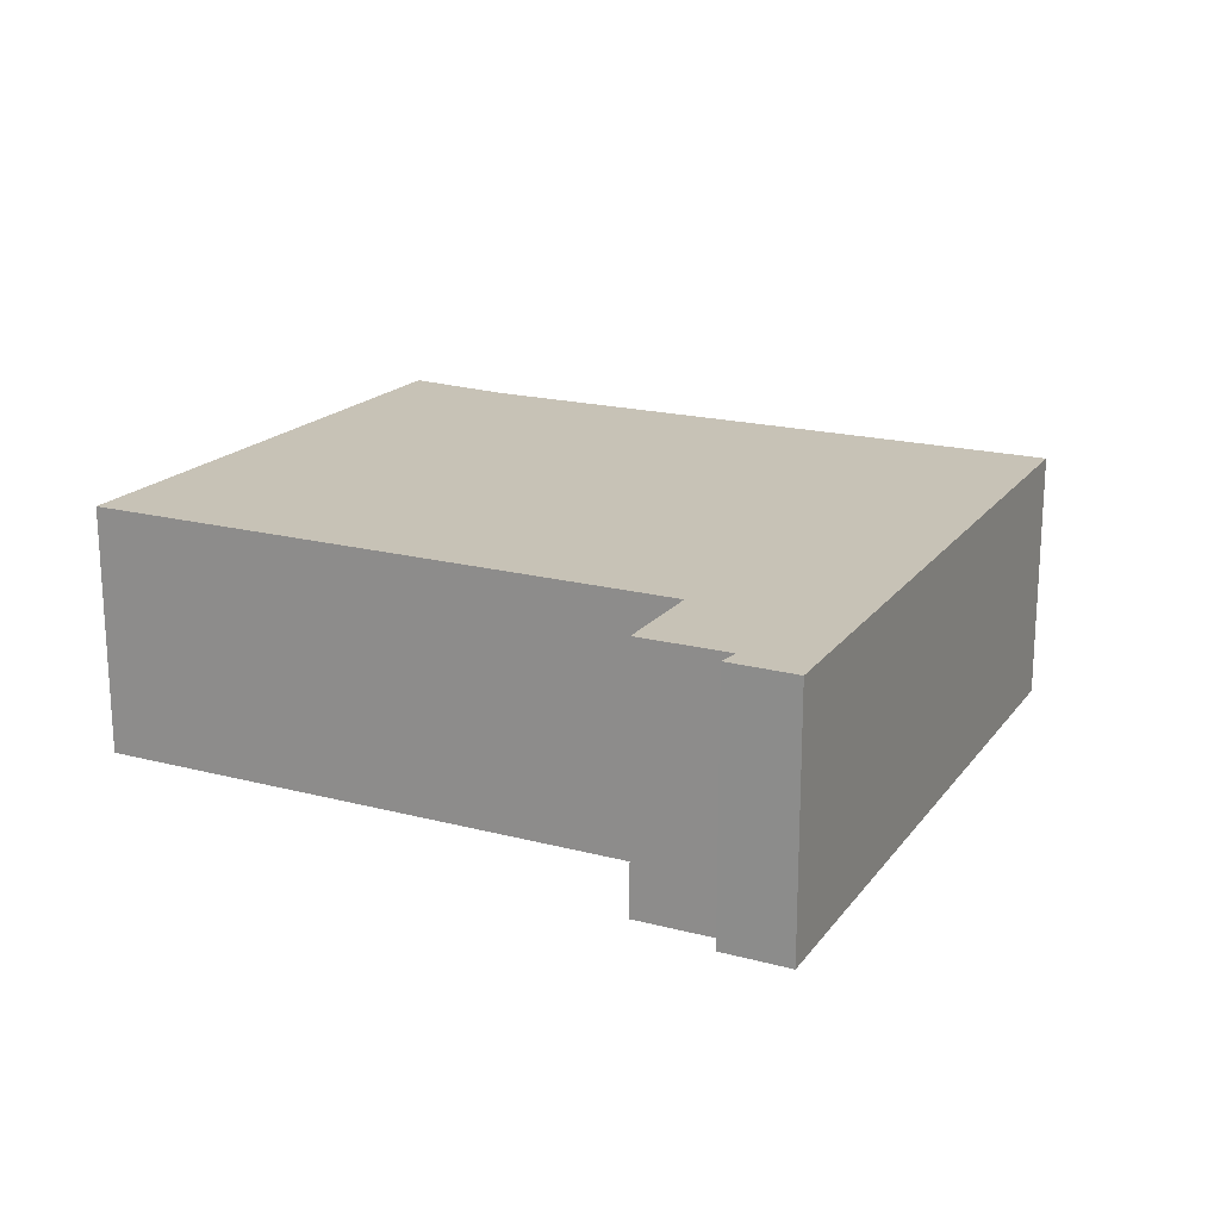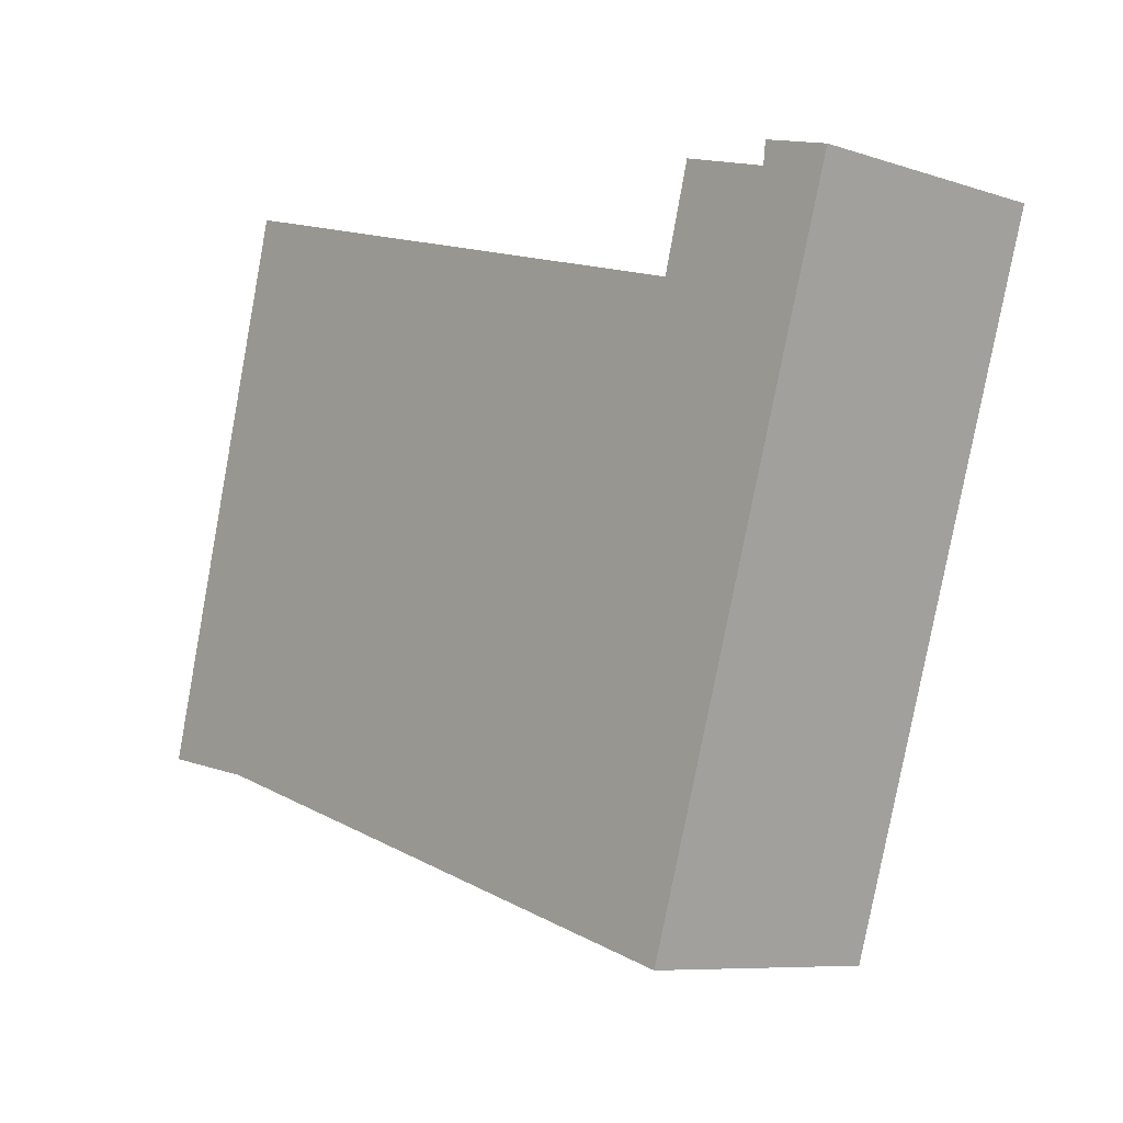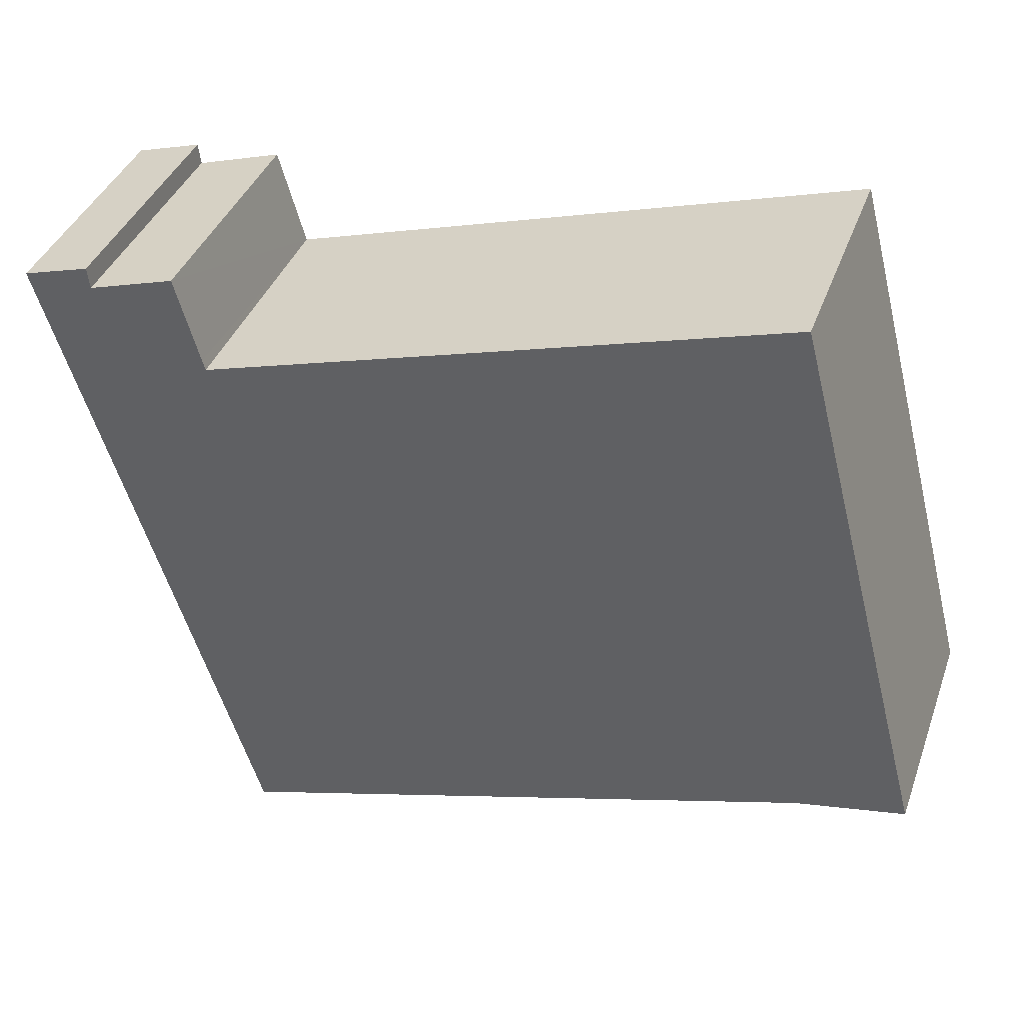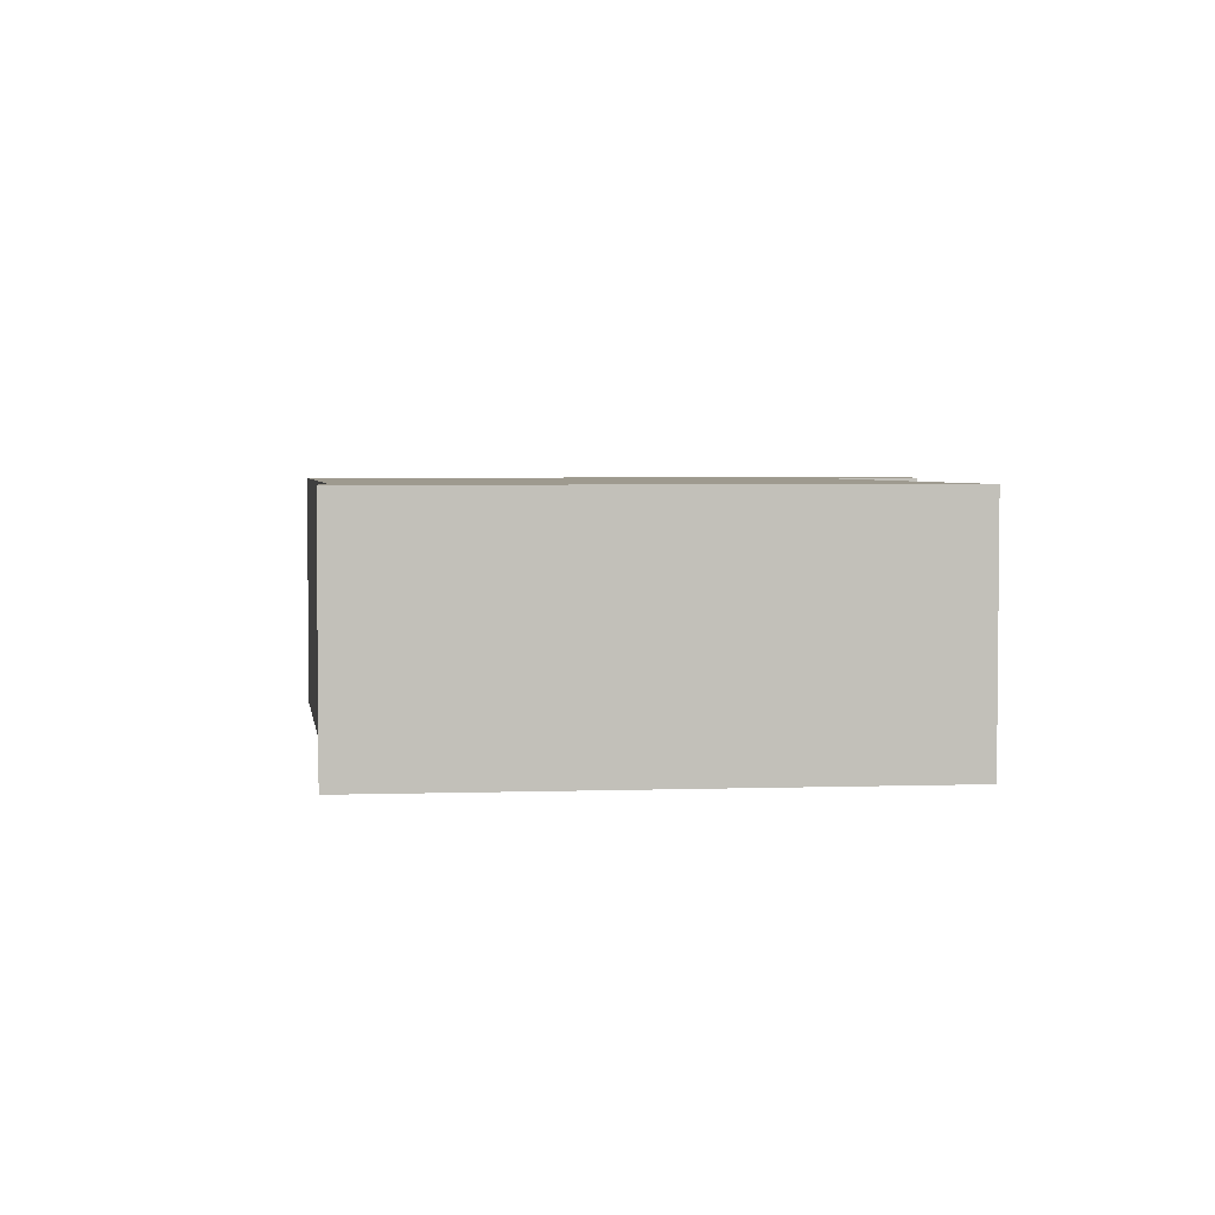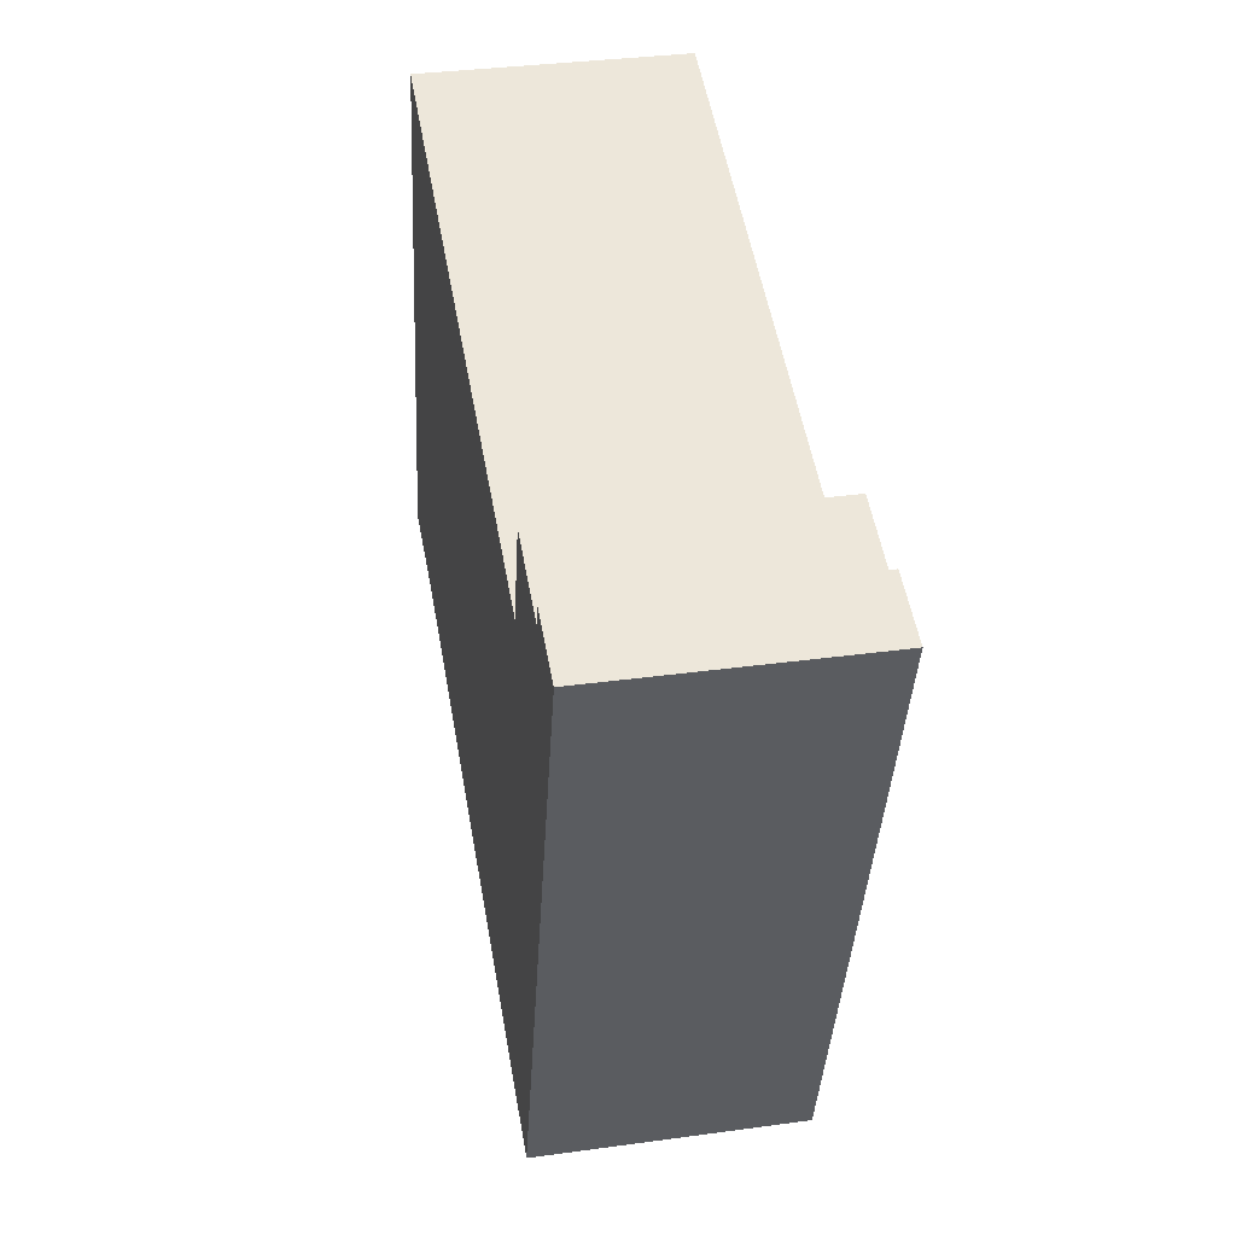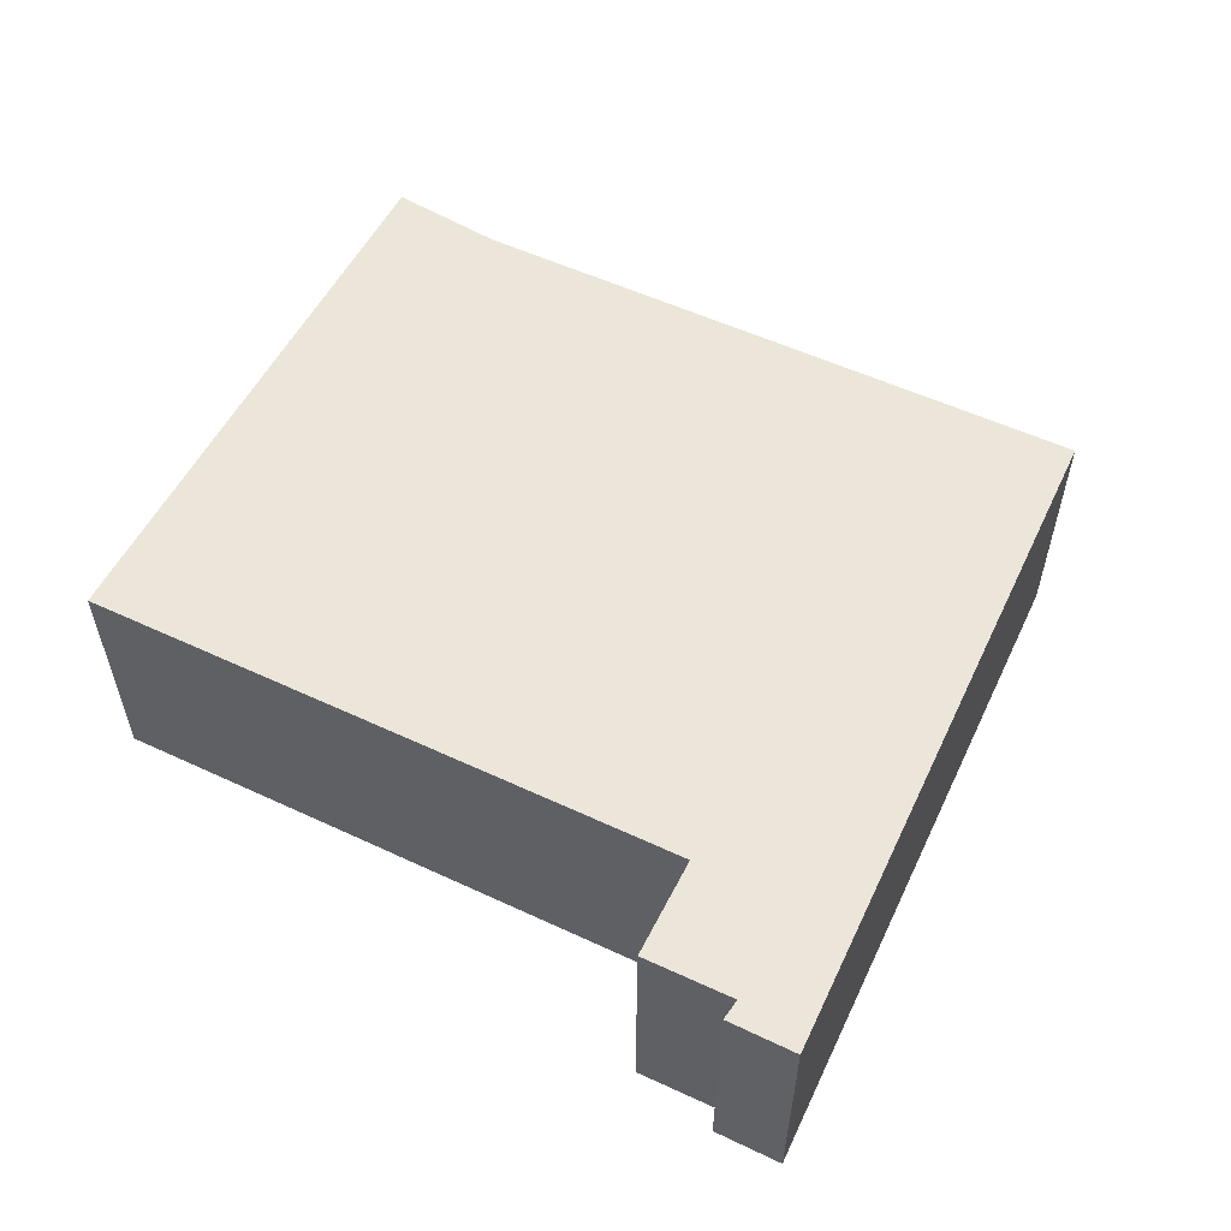
<metadata>
{"format":"obj","ext":"obj","renderer":"f3d","projection":"perspective","resolution":1024,"background":"white","views":[{"elev":19.3,"azim":42.7,"up":"+Y"},{"elev":-8.0,"azim":48.1,"up":"+Z"},{"elev":38.8,"azim":-161.2,"up":"+Z"},{"elev":3.6,"azim":-81.8,"up":"+Y"},{"elev":35.1,"azim":79.7,"up":"+Z"},{"elev":56.9,"azim":42.4,"up":"+Y"}]}
</metadata>
<code>
v  10.12 2.898 3.936
v  9.723 2.898 5.365
v  10.49 2.898 5.144
v  9.693 2.898 5.119
v  8.683 2.898 5.423
v  8.166 2.898 -2.346
v  8.406 2.898 4.428
v  8.372 2.898 4.307
v  1.745 2.898 6.267
v  1.268 2.898 -0.242
v  1.637 2.898 6.299
v  1.04 2.898 4
v  0 2.898 1.775e-16
v  1.637 -3.857e-16 6.299
v  8.372 -2.637e-16 4.307
v  1.745 -3.837e-16 6.267
v  8.683 -3.321e-16 5.423
v  9.693 -3.134e-16 5.119
v  9.723 -3.285e-16 5.365
v  10.49 -3.15e-16 5.144
v  8.406 -2.711e-16 4.428
v  1.04 -2.449e-16 4
v  0 0 0
v  10.12 -2.41e-16 3.936
v  8.166 1.437e-16 -2.346
v  1.268 1.482e-17 -0.242
g defaultobject
f 1 2 3
f 2 1 4
f 4 1 5
f 5 1 6
f 5 6 7
f 7 6 8
f 8 6 9
f 9 6 10
f 9 10 11
f 11 10 12
f 12 10 13
f 14 9 11
f 9 14 8
f 8 14 15
f 15 14 16
f 17 4 5
f 4 17 18
f 19 3 2
f 3 19 20
f 15 7 8
f 7 15 5
f 5 15 17
f 17 15 21
f 18 2 4
f 2 18 19
f 12 14 11
f 14 12 22
f 22 12 13
f 22 13 23
f 20 1 3
f 1 20 6
f 6 20 24
f 6 24 25
f 25 10 6
f 10 25 26
f 26 13 10
f 13 26 23
f 18 25 24
f 25 18 17
f 25 17 21
f 25 21 15
f 25 15 26
f 26 15 16
f 26 16 23
f 23 16 22
f 22 16 14
f 19 24 20
f 24 19 18

</code>
